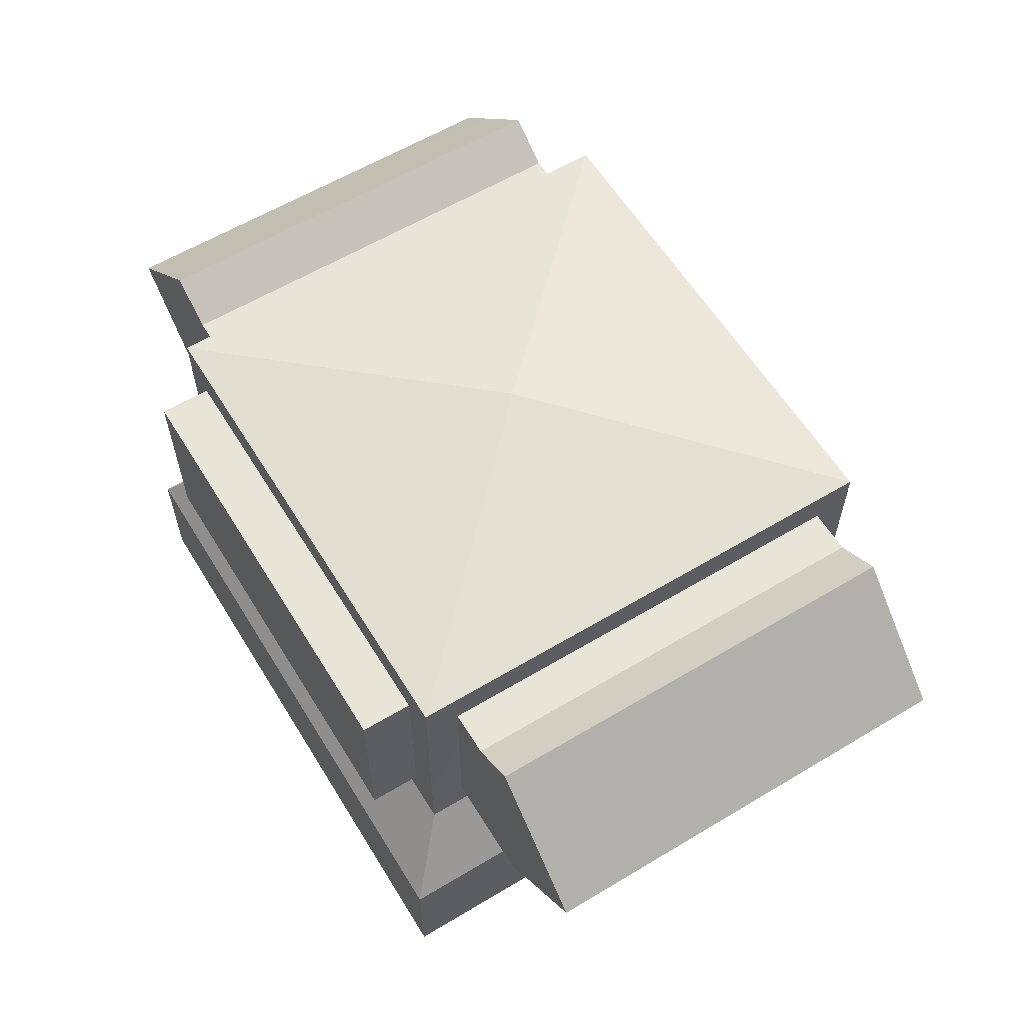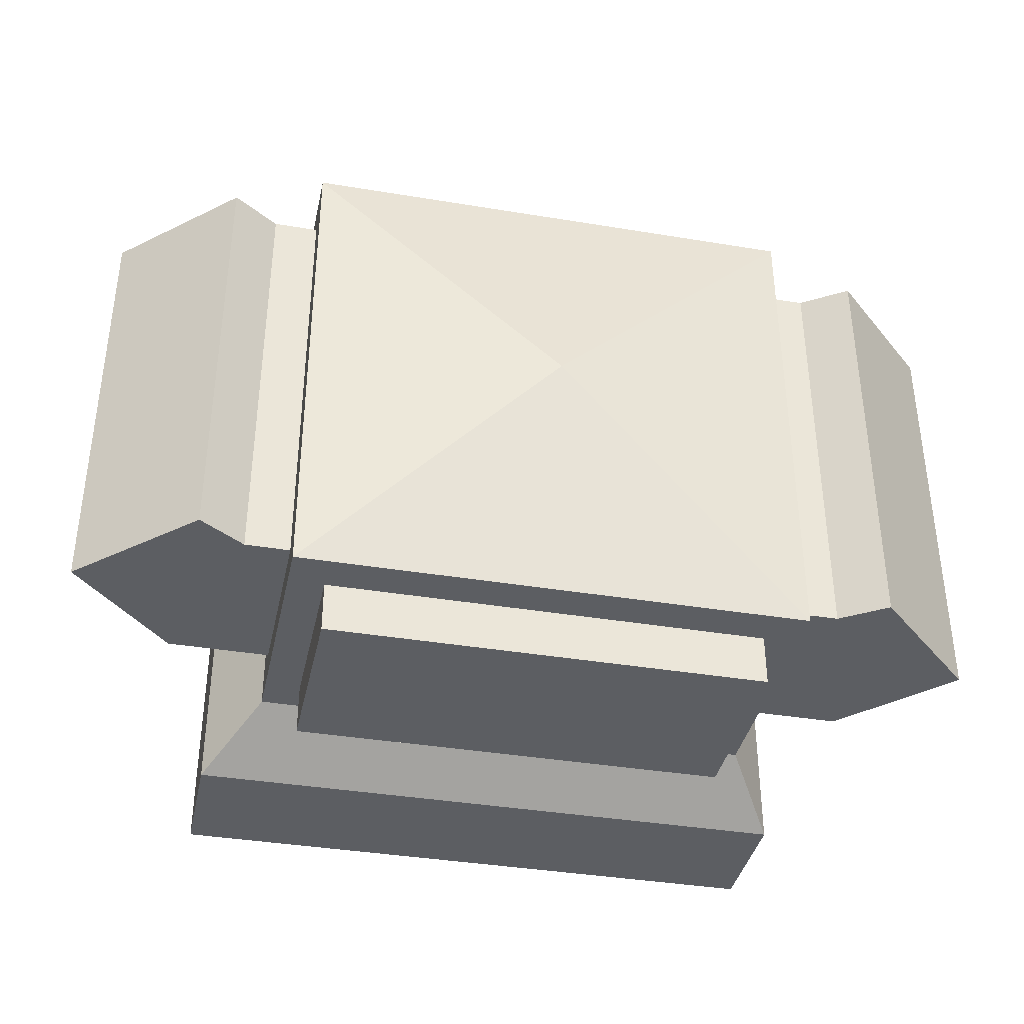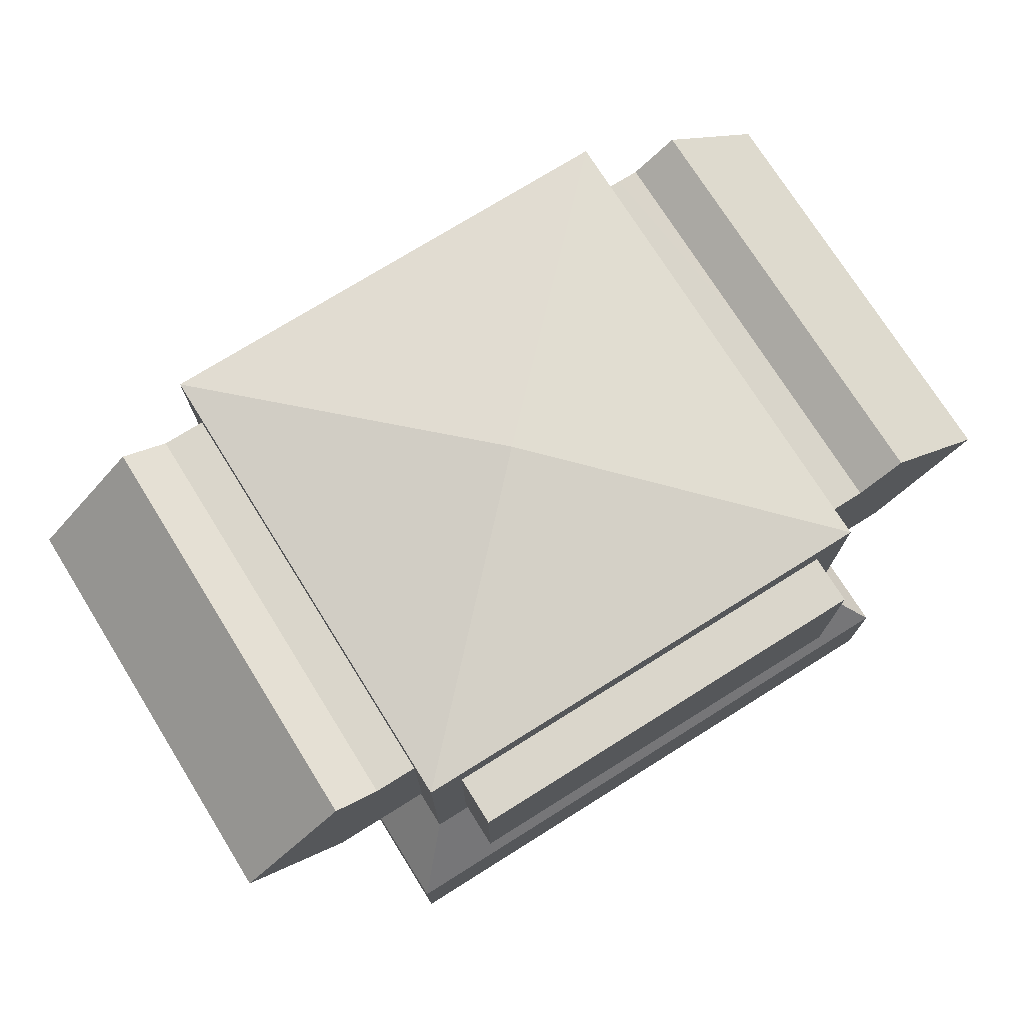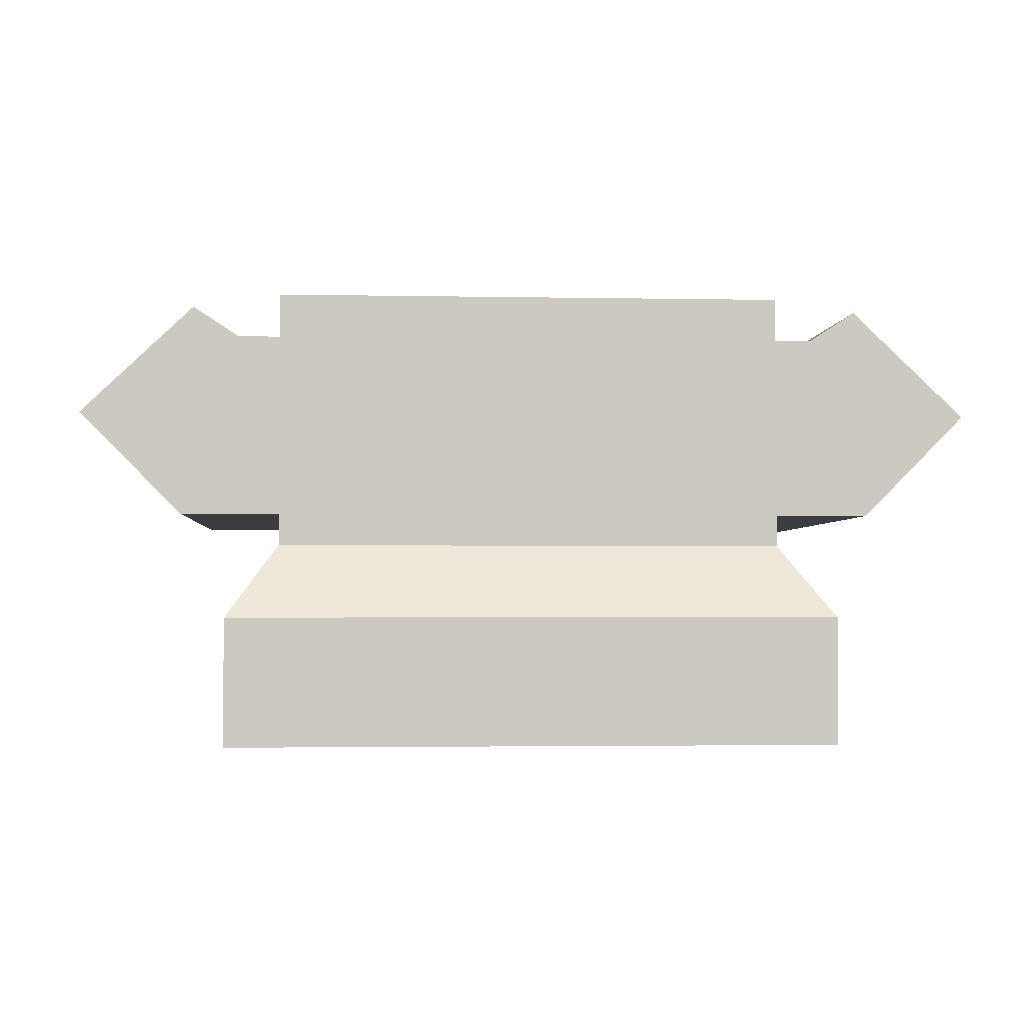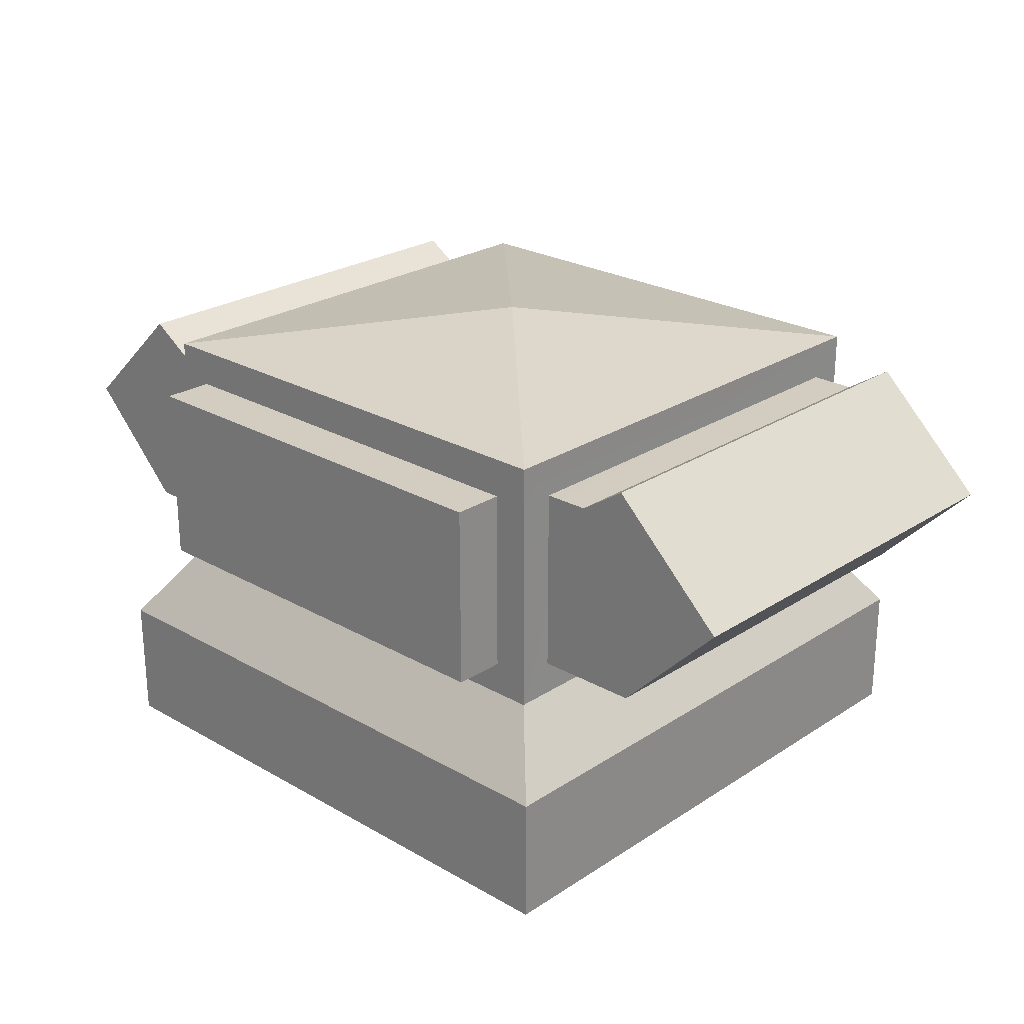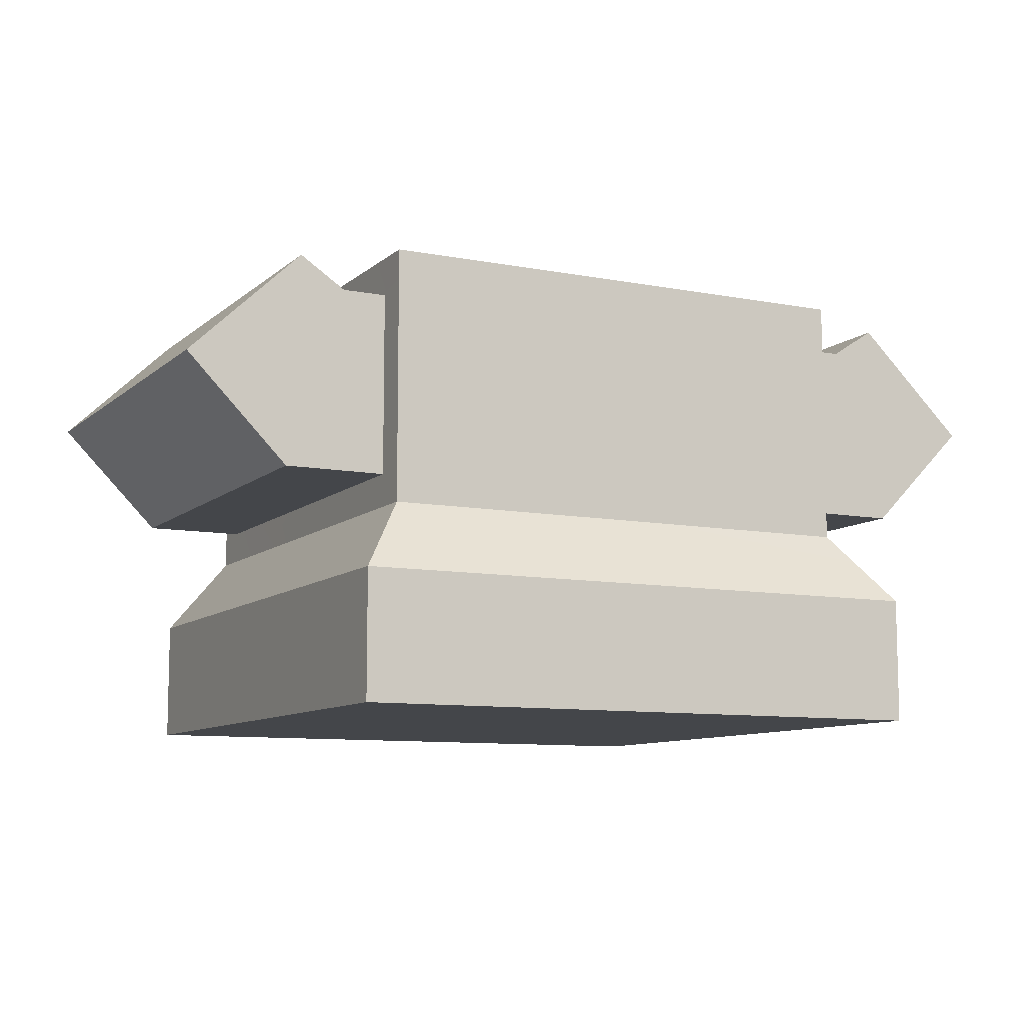
<metadata>
{"format":"obj","ext":"obj","renderer":"f3d","projection":"perspective","resolution":1024,"background":"white","views":[{"elev":60.1,"azim":-121.5,"up":"+Y"},{"elev":-38.1,"azim":168.1,"up":"+Z"},{"elev":74.2,"azim":148.0,"up":"+Y"},{"elev":-2.7,"azim":-4.1,"up":"+Y"},{"elev":24.6,"azim":-136.8,"up":"+Y"},{"elev":-9.4,"azim":-26.8,"up":"+Y"}]}
</metadata>
<code>
g air_con_end_vent
v 0.9028 0.6628 -0.4297
v 0.677 0.8781 0.4309
v 0.6769 0.8774 -0.4297
v 0.9029 0.6628 0.4309
v 0.4995 0.4581 -0.4297
v 0.5867 0.8182 -0.4297
v 0.4995 0.8179 -0.4297
v 0.7006 0.4581 -0.4297
v 0.4997 0.458 0.4309
v 0.7006 0.4581 -0.4297
v 0.4995 0.4581 -0.4297
v 0.7007 0.458 0.4309
v 0.4997 0.8184 0.4309
v 0.7007 0.458 0.4309
v 0.4997 0.458 0.4309
v 0.5869 0.819 0.4309
v 0.4995 0.8179 -0.4297
v 0.5869 0.819 0.4309
v 0.4997 0.8184 0.4309
v 0.5867 0.8182 -0.4297
v 0.4997 0.8184 0.4309
v 0.5001 0.893 0.5
v 0.4995 0.8179 -0.4297
v 0.5 0.893 -0.4999
v 0.5001 0.393 0.4999
v 0.4997 0.458 0.4309
v 0.4997 0.3929 -0.4999
v 0.4995 0.4581 -0.4297
v 0.7006 0.4581 -0.4297
v 0.6769 0.8774 -0.4297
v 0.5867 0.8182 -0.4297
v 0.9028 0.6628 -0.4297
v 0.5867 0.8182 -0.4297
v 0.677 0.8781 0.4309
v 0.5869 0.819 0.4309
v 0.6769 0.8774 -0.4297
v 0.7007 0.458 0.4309
v 0.9028 0.6628 -0.4297
v 0.7006 0.4581 -0.4297
v 0.9029 0.6628 0.4309
v 0.5869 0.819 0.4309
v 0.9029 0.6628 0.4309
v 0.7007 0.458 0.4309
v 0.677 0.8781 0.4309
v -0.4297 0.458 -0.6008
v 0.4308 0.8189 -0.601
v -0.4297 0.8181 -0.6008
v 0.4308 0.458 -0.601
v -0.4297 0.458 -0.4998
v -0.4297 0.8181 -0.6008
v -0.4297 0.8179 -0.4998
v -0.4297 0.458 -0.6008
v 0.4308 0.458 -0.5
v -0.4297 0.458 -0.6008
v -0.4297 0.458 -0.4998
v 0.4308 0.458 -0.601
v 0.4308 0.8183 -0.5
v 0.4308 0.458 -0.601
v 0.4308 0.458 -0.5
v 0.4308 0.8189 -0.601
v -0.4297 0.8179 -0.4998
v 0.4308 0.8189 -0.601
v 0.4308 0.8183 -0.5
v -0.4297 0.8181 -0.6008
v 0.0003443 0.9681 -6.771e-05
v -0.4995 0.8931 0.5
v -0.4995 0.893 -0.4998
v 0.0003443 0.9681 -6.771e-05
v 0.5001 0.893 0.5
v -0.4995 0.8931 0.5
v 0.0003443 0.9681 -6.771e-05
v -0.4995 0.893 -0.4998
v 0.5 0.893 -0.4999
v 0.0003443 0.9681 -6.771e-05
v 0.5 0.893 -0.4999
v 0.5001 0.893 0.5
v 0.4308 0.8183 -0.5
v 0.5 0.893 -0.4999
v -0.4297 0.8179 -0.4998
v -0.4995 0.893 -0.4998
v 0.4997 0.3929 -0.4999
v 0.4308 0.458 -0.5
v -0.4995 0.393 -0.4997
v -0.4297 0.458 -0.4998
v 0.6001 0.2501 0.5998
v 0.6001 0.2499 -0.6001
v 0.5997 -7.248e-05 -0.6001
v 0.6001 7.439e-05 0.5998
v -0.5996 0.2501 -0.5997
v -0.5997 0.2501 0.6001
v -0.5997 7.439e-05 0.6001
v -0.5995 2.289e-05 -0.5997
v 0.6001 7.439e-05 0.5998
v 0.5997 -7.248e-05 -0.6001
v -0.5995 2.289e-05 -0.5997
v -0.5997 7.439e-05 0.6001
v -0.5997 7.439e-05 0.6001
v -0.5997 0.2501 0.6001
v 0.6001 0.2501 0.5998
v 0.6001 7.439e-05 0.5998
v 0.5001 0.393 0.4999
v 0.4997 0.3929 -0.4999
v 0.6001 0.2499 -0.6001
v 0.6001 0.2501 0.5998
v -0.5997 0.2501 0.6001
v -0.5996 0.2501 -0.5997
v -0.4995 0.393 -0.4997
v -0.4995 0.393 0.5
v -0.4995 0.393 0.5
v 0.5001 0.393 0.4999
v 0.6001 0.2501 0.5998
v -0.5997 0.2501 0.6001
v 0.5997 -7.248e-05 -0.6001
v 0.6001 0.2499 -0.6001
v -0.5996 0.2501 -0.5997
v -0.5995 2.289e-05 -0.5997
v 0.6001 0.2499 -0.6001
v 0.4997 0.3929 -0.4999
v -0.4995 0.393 -0.4997
v -0.5996 0.2501 -0.5997
v -0.4995 0.8931 0.5
v 0.5001 0.893 0.5
v 0.5001 0.393 0.4999
v -0.4995 0.393 0.5
v -0.9022 0.6628 0.4298
v -0.6765 0.8781 -0.4307
v -0.6763 0.8774 0.4298
v -0.9024 0.6628 -0.4307
v -0.499 0.4581 0.4298
v -0.5862 0.8182 0.4298
v -0.499 0.8179 0.4298
v -0.7 0.4581 0.4298
v -0.4991 0.458 -0.4307
v -0.7 0.4581 0.4298
v -0.499 0.4581 0.4298
v -0.7002 0.458 -0.4307
v -0.4991 0.8184 -0.4307
v -0.7002 0.458 -0.4307
v -0.4991 0.458 -0.4307
v -0.5863 0.819 -0.4307
v -0.499 0.8179 0.4298
v -0.5863 0.819 -0.4307
v -0.4991 0.8184 -0.4307
v -0.5862 0.8182 0.4298
v -0.4991 0.8184 -0.4307
v -0.4995 0.893 -0.4998
v -0.499 0.8179 0.4298
v -0.4995 0.8931 0.5
v -0.4995 0.393 -0.4997
v -0.4991 0.458 -0.4307
v -0.4995 0.393 0.5
v -0.499 0.4581 0.4298
v -0.7 0.4581 0.4298
v -0.6763 0.8774 0.4298
v -0.5862 0.8182 0.4298
v -0.9022 0.6628 0.4298
v -0.5862 0.8182 0.4298
v -0.6765 0.8781 -0.4307
v -0.5863 0.819 -0.4307
v -0.6763 0.8774 0.4298
v -0.7002 0.458 -0.4307
v -0.9022 0.6628 0.4298
v -0.7 0.4581 0.4298
v -0.9024 0.6628 -0.4307
v -0.5863 0.819 -0.4307
v -0.9024 0.6628 -0.4307
v -0.7002 0.458 -0.4307
v -0.6765 0.8781 -0.4307
g model
f 2 1 3
f 2 4 1
f 6 5 7
f 6 8 5
f 10 9 11
f 10 12 9
f 14 13 15
f 14 16 13
f 18 17 19
f 18 20 17
f 22 21 23
f 22 23 24
f 22 25 21
f 25 26 21
f 25 27 26
f 27 24 23
f 27 28 26
f 27 23 28
f 30 29 31
f 30 32 29
f 34 33 35
f 34 36 33
f 38 37 39
f 38 40 37
f 42 41 43
f 42 44 41
f 46 45 47
f 46 48 45
f 50 49 51
f 50 52 49
f 54 53 55
f 54 56 53
f 58 57 59
f 58 60 57
f 62 61 63
f 62 64 61
f 66 65 67
f 69 68 70
f 72 71 73
f 75 74 76
f 78 77 79
f 78 79 80
f 78 81 77
f 81 82 77
f 81 83 82
f 83 80 79
f 83 84 82
f 83 79 84
f 86 85 87
f 85 88 87
f 90 89 91
f 89 92 91
f 94 93 95
f 93 96 95
f 98 97 99
f 97 100 99
f 102 101 103
f 101 104 103
f 106 105 107
f 105 108 107
f 110 109 111
f 109 112 111
f 114 113 115
f 113 116 115
f 118 117 119
f 117 120 119
f 122 121 123
f 121 124 123
f 126 125 127
f 126 128 125
f 130 129 131
f 130 132 129
f 134 133 135
f 134 136 133
f 138 137 139
f 138 140 137
f 142 141 143
f 142 144 141
f 146 145 147
f 146 147 148
f 146 149 145
f 149 150 145
f 149 151 150
f 151 148 147
f 151 152 150
f 151 147 152
f 154 153 155
f 154 156 153
f 158 157 159
f 158 160 157
f 162 161 163
f 162 164 161
f 166 165 167
f 166 168 165

</code>
